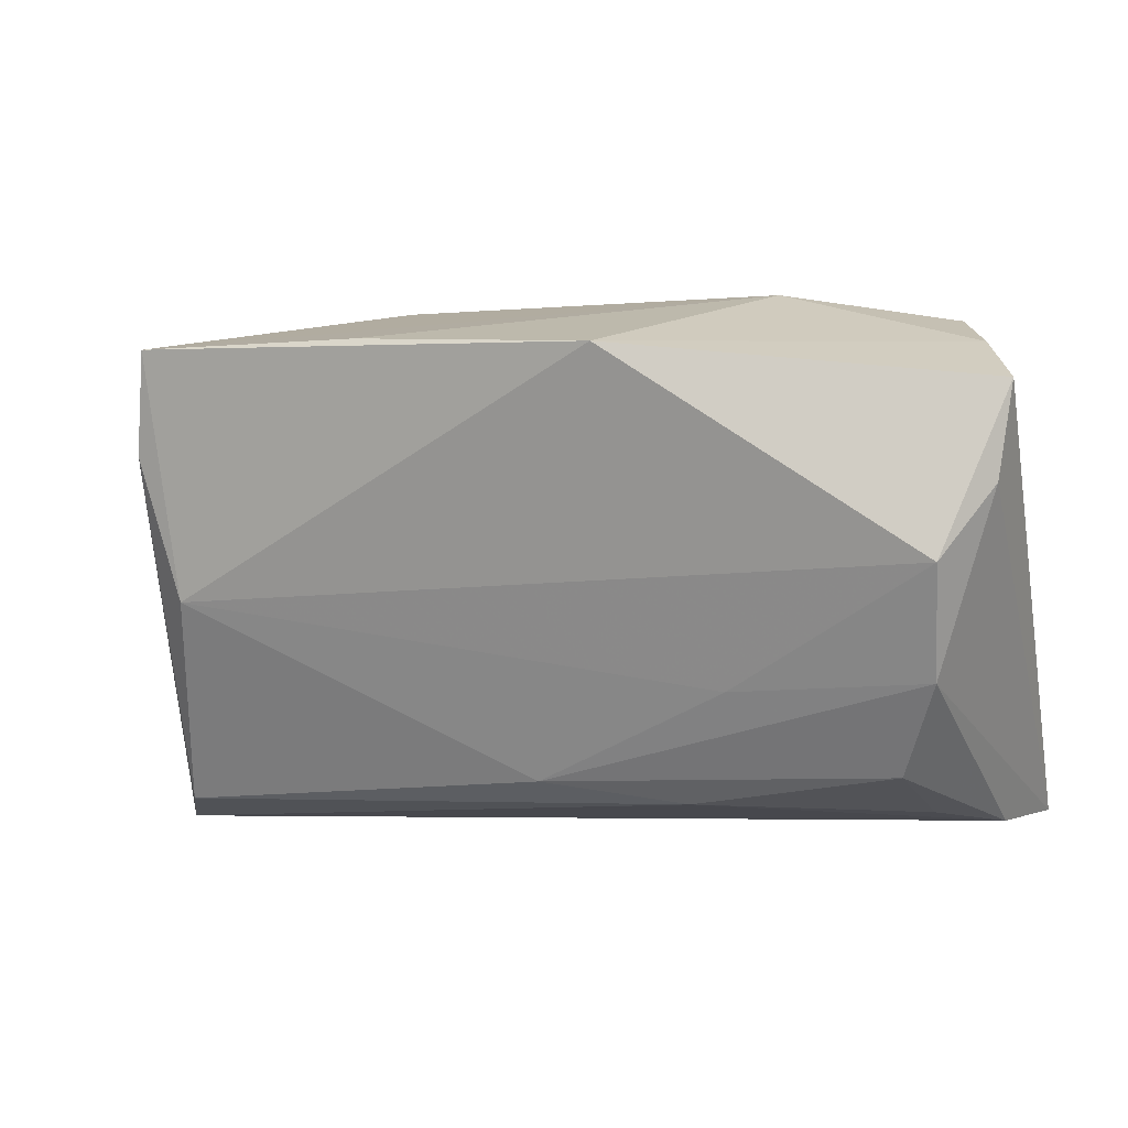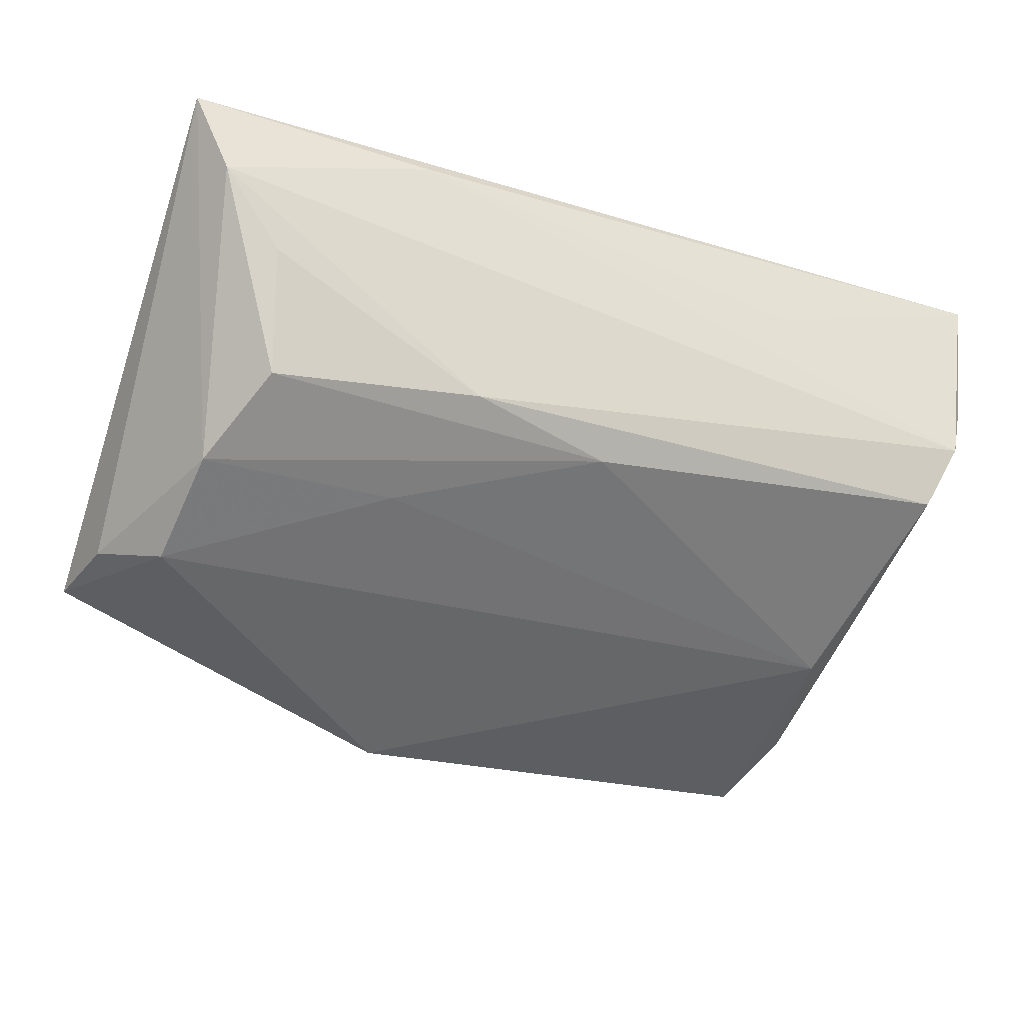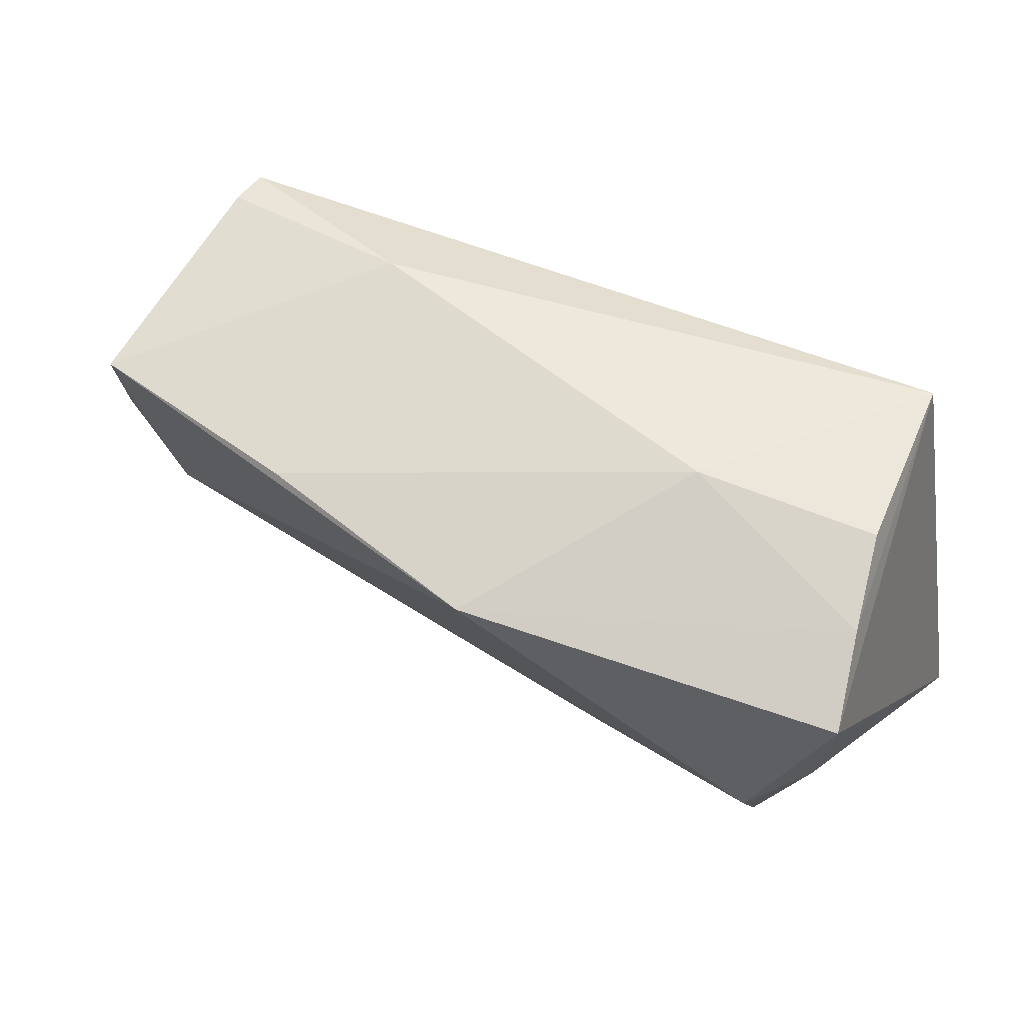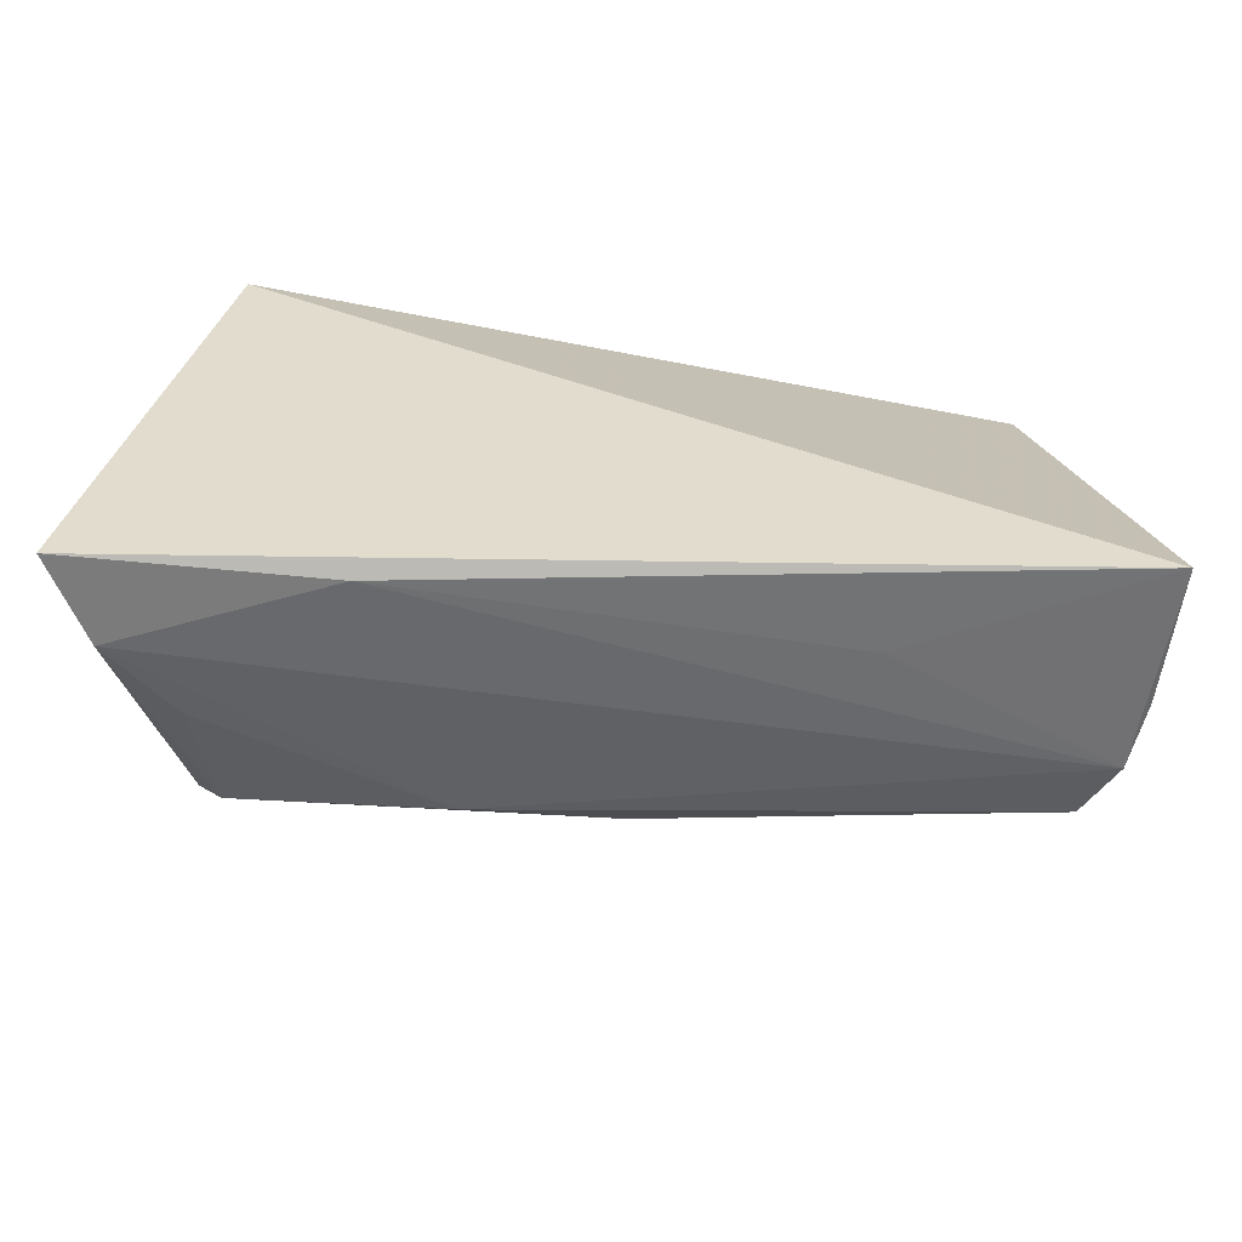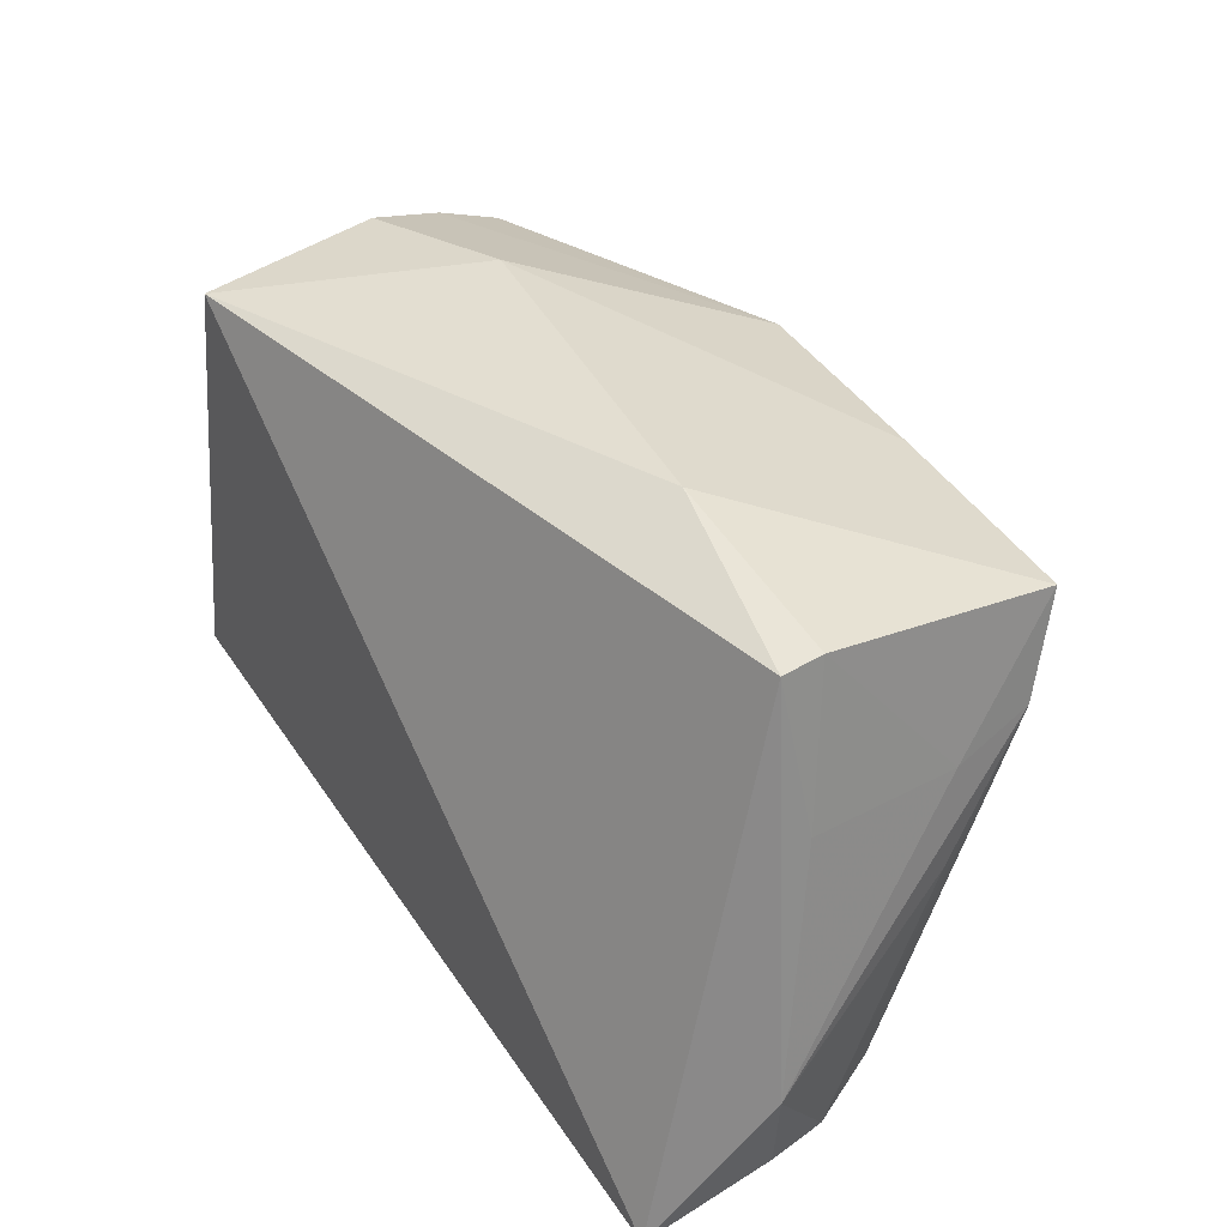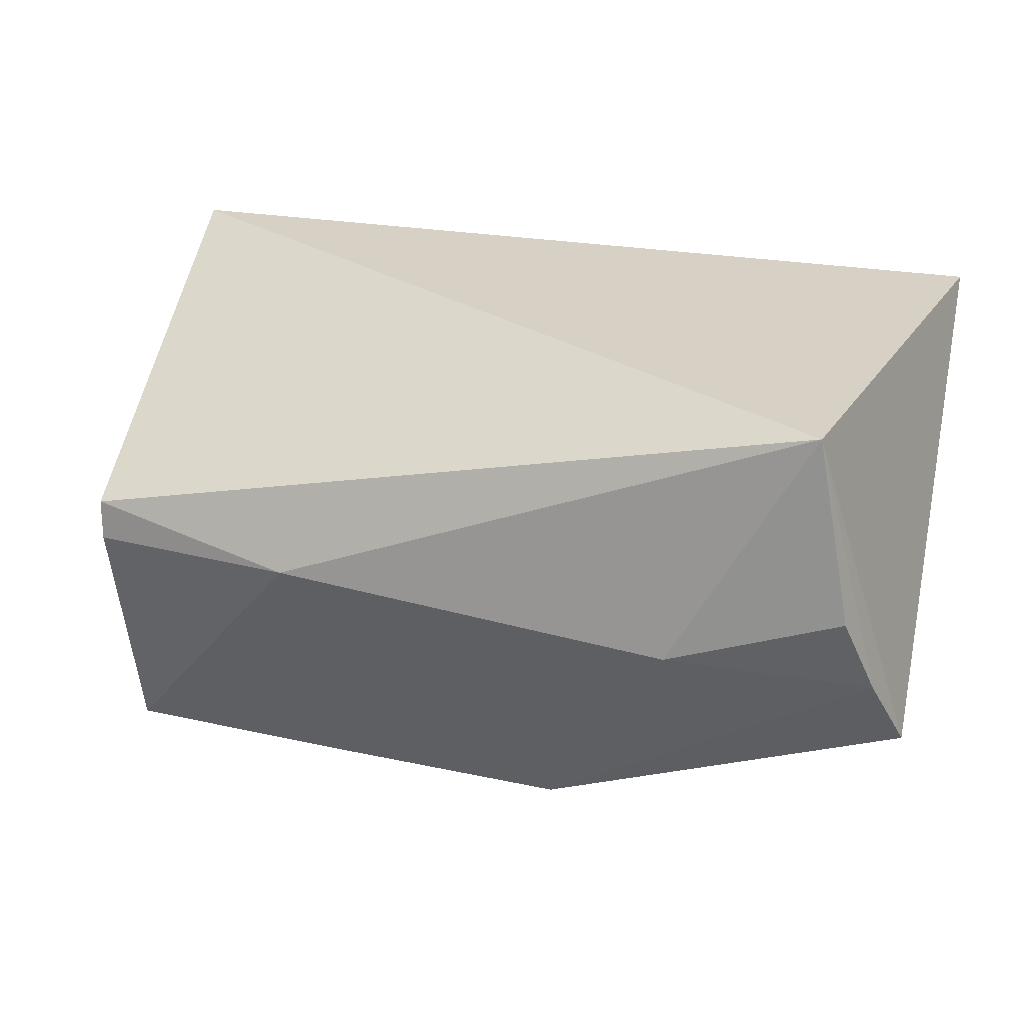
<metadata>
{"format":"obj","ext":"obj","renderer":"f3d","projection":"perspective","resolution":1024,"background":"white","views":[{"elev":-2.2,"azim":-163.6,"up":"+Y"},{"elev":-32.6,"azim":-23.6,"up":"+Z"},{"elev":55.6,"azim":-145.8,"up":"+Y"},{"elev":34.1,"azim":0.6,"up":"+Z"},{"elev":38.3,"azim":60.0,"up":"+Y"},{"elev":26.9,"azim":-165.5,"up":"+Z"}]}
</metadata>
<code>
v -0.04409 0.02753 0.0005605
v 0.04694 0.01228 -0.02391
v 0.04917 -0.00236 -0.01394
v 0.0225 0.03106 0.0001438
v -0.04009 -0.02848 0.004121
v -0.01418 -0.02726 -0.008484
v 0.04295 -0.004395 -0.02099
v 0.0553 -0.01798 0.008073
v 0.02667 -0.03064 0.01317
v -0.01997 -0.01445 -0.01653
v -0.008888 0.02244 -0.03135
v 0.05264 -0.0298 0.006823
v 0.04499 0.02407 -0.02714
v 0.04661 0.0281 0.0002429
v 0.04734 -0.02774 -0.007905
v 0.05074 -0.03044 -0.0003769
v -0.05149 -0.02923 0.02281
v -0.04283 -0.01343 -0.01654
v 0.05431 -0.03064 0.02281
v -0.03978 0.0265 0.02281
v 0.04677 0.02756 0.004905
v 0.002787 -0.02478 -0.01154
v -0.05133 0.01863 -0.01898
v -0.04373 -0.0008 -0.02279
v 0.01856 0.02411 -0.02873
v -0.04968 0.007653 -0.01911
v -0.03832 -0.02383 -0.009936
v 0.04871 0.009794 -0.0145
v -0.02392 0.03055 -0.005202
v 0.05009 0.01011 0.00284
v -0.04728 -0.02994 0.01293
v -0.02256 -0.03064 0.02088
v -0.04762 0.02377 -0.0094
f 17 20 23
f 19 20 17
f 29 11 33
f 11 23 33
f 33 23 20
f 24 23 11
f 29 20 4
f 4 13 29
f 1 20 29
f 29 33 1
f 1 33 20
f 6 31 5
f 17 23 26
f 23 24 26
f 25 11 29
f 29 13 25
f 25 13 11
f 11 13 7
f 22 10 7
f 7 24 11
f 7 10 24
f 13 4 14
f 14 28 13
f 32 19 17
f 17 31 32
f 27 6 5
f 5 31 27
f 22 6 27
f 2 7 13
f 2 28 8
f 13 28 2
f 8 28 30
f 28 14 30
f 21 4 20
f 21 14 4
f 20 19 21
f 21 19 8
f 8 30 21
f 21 30 14
f 22 7 15
f 7 2 15
f 15 6 22
f 18 27 31
f 18 26 24
f 24 10 18
f 18 31 17
f 17 26 18
f 18 10 22
f 22 27 18
f 3 2 8
f 16 32 31
f 16 3 8
f 31 6 16
f 6 15 16
f 16 15 2
f 2 3 16
f 19 32 9
f 9 16 19
f 32 16 9
f 8 19 12
f 12 16 8
f 19 16 12

</code>
